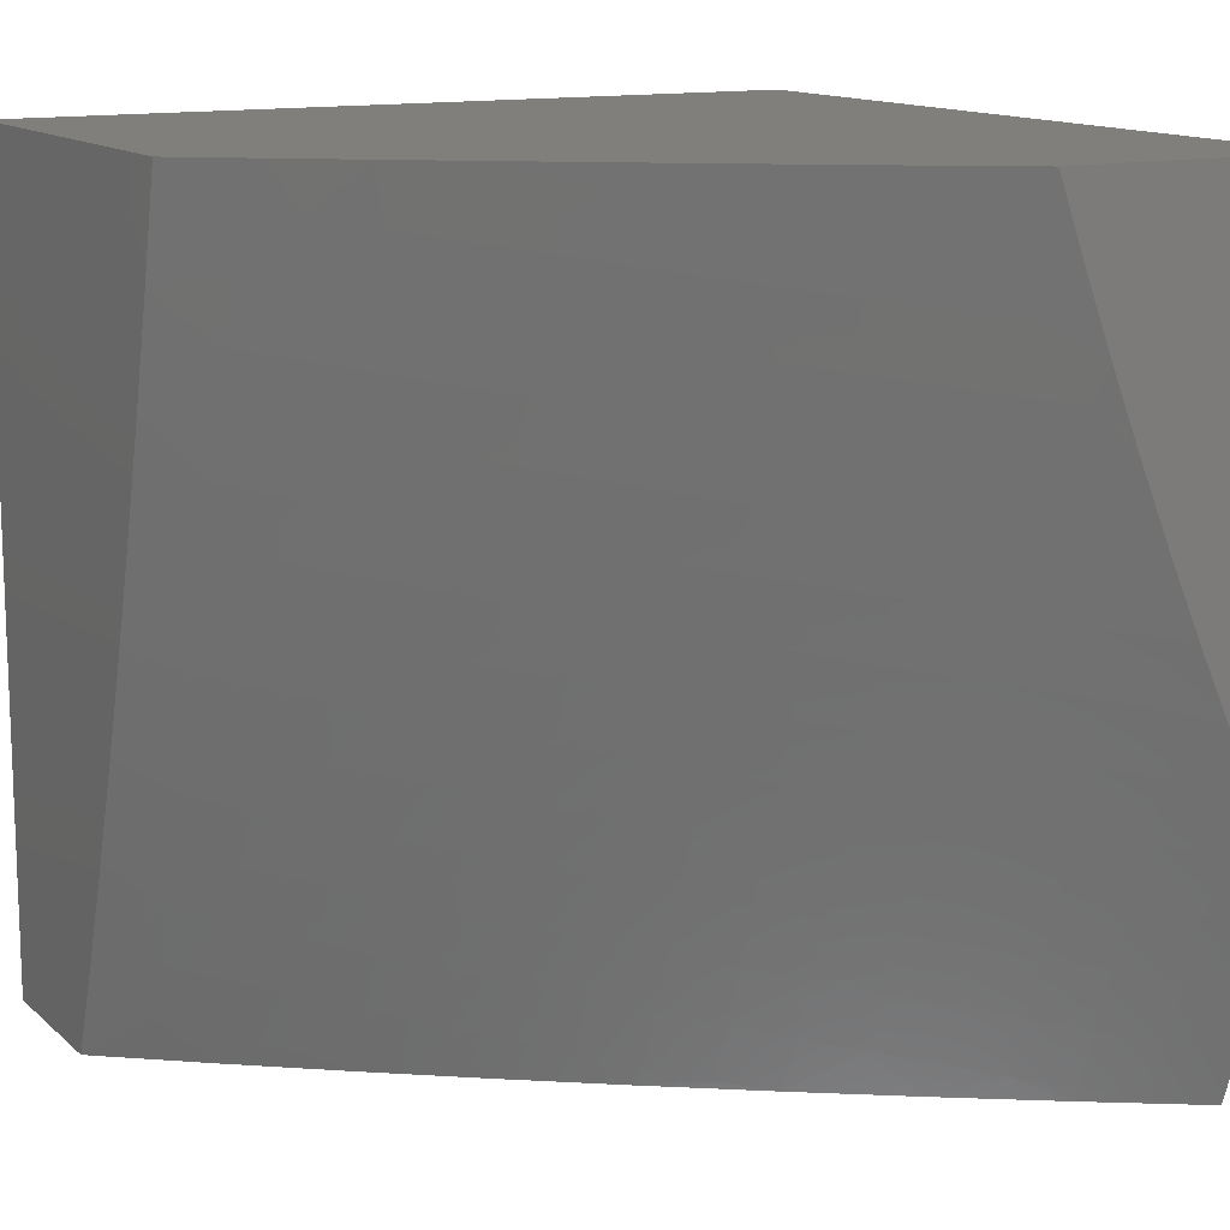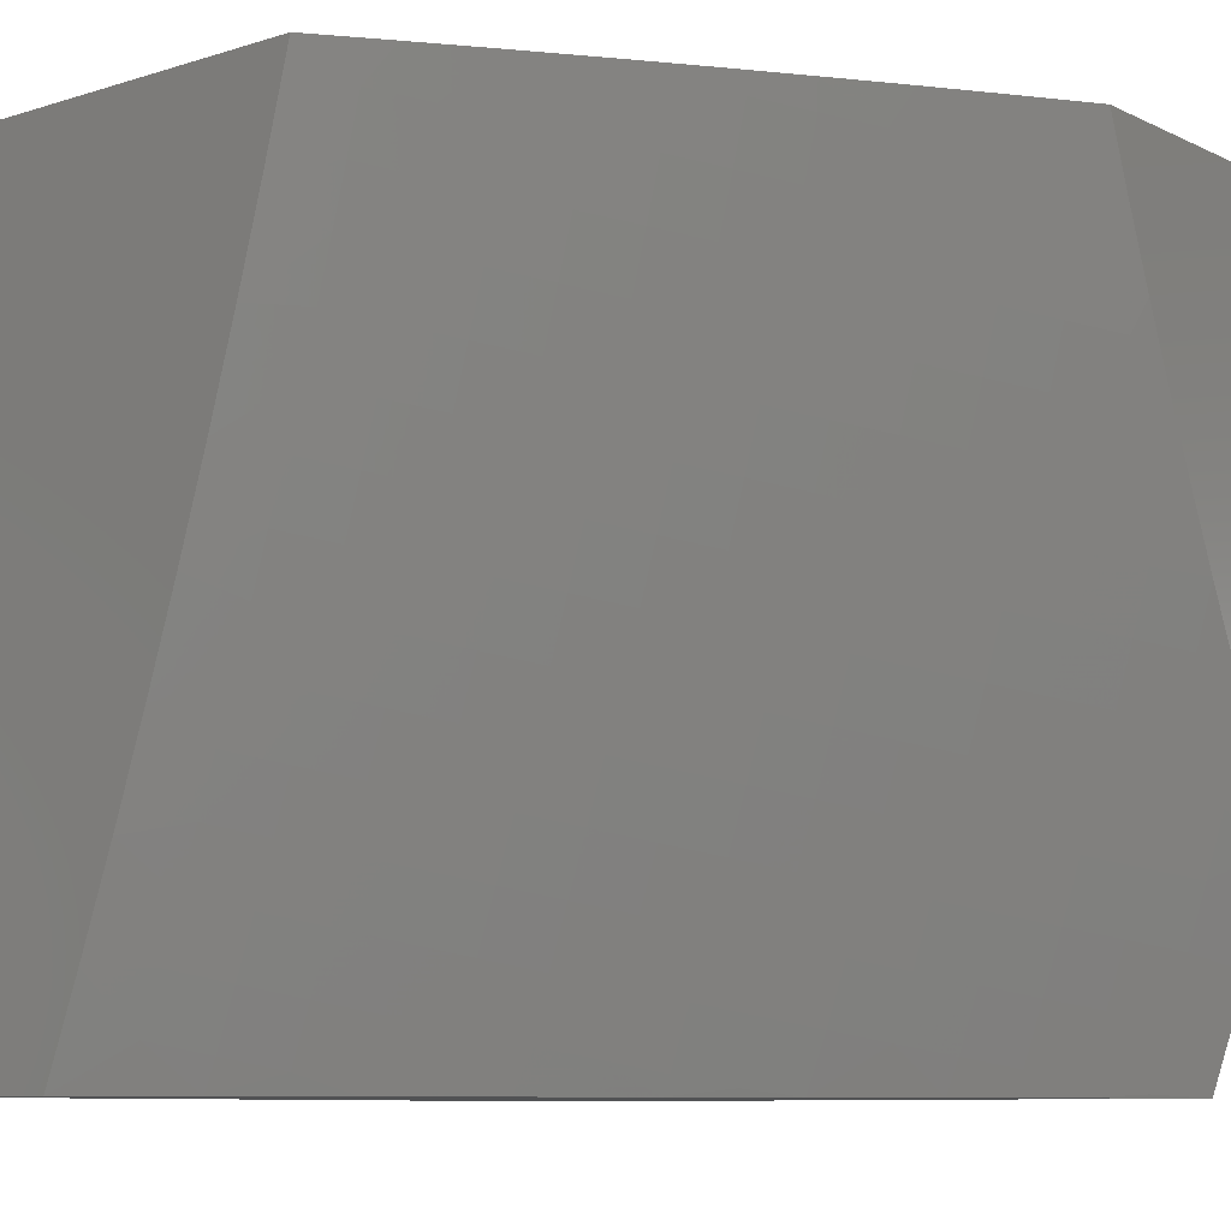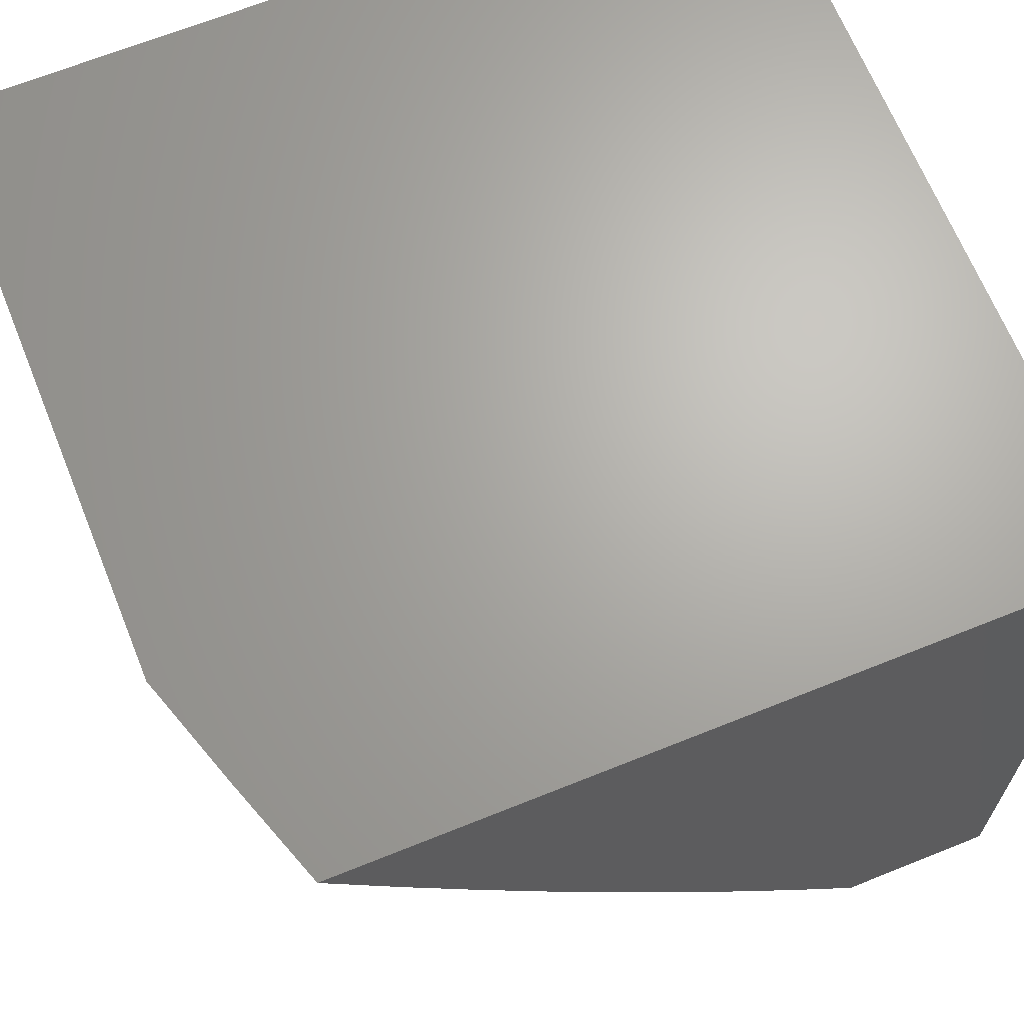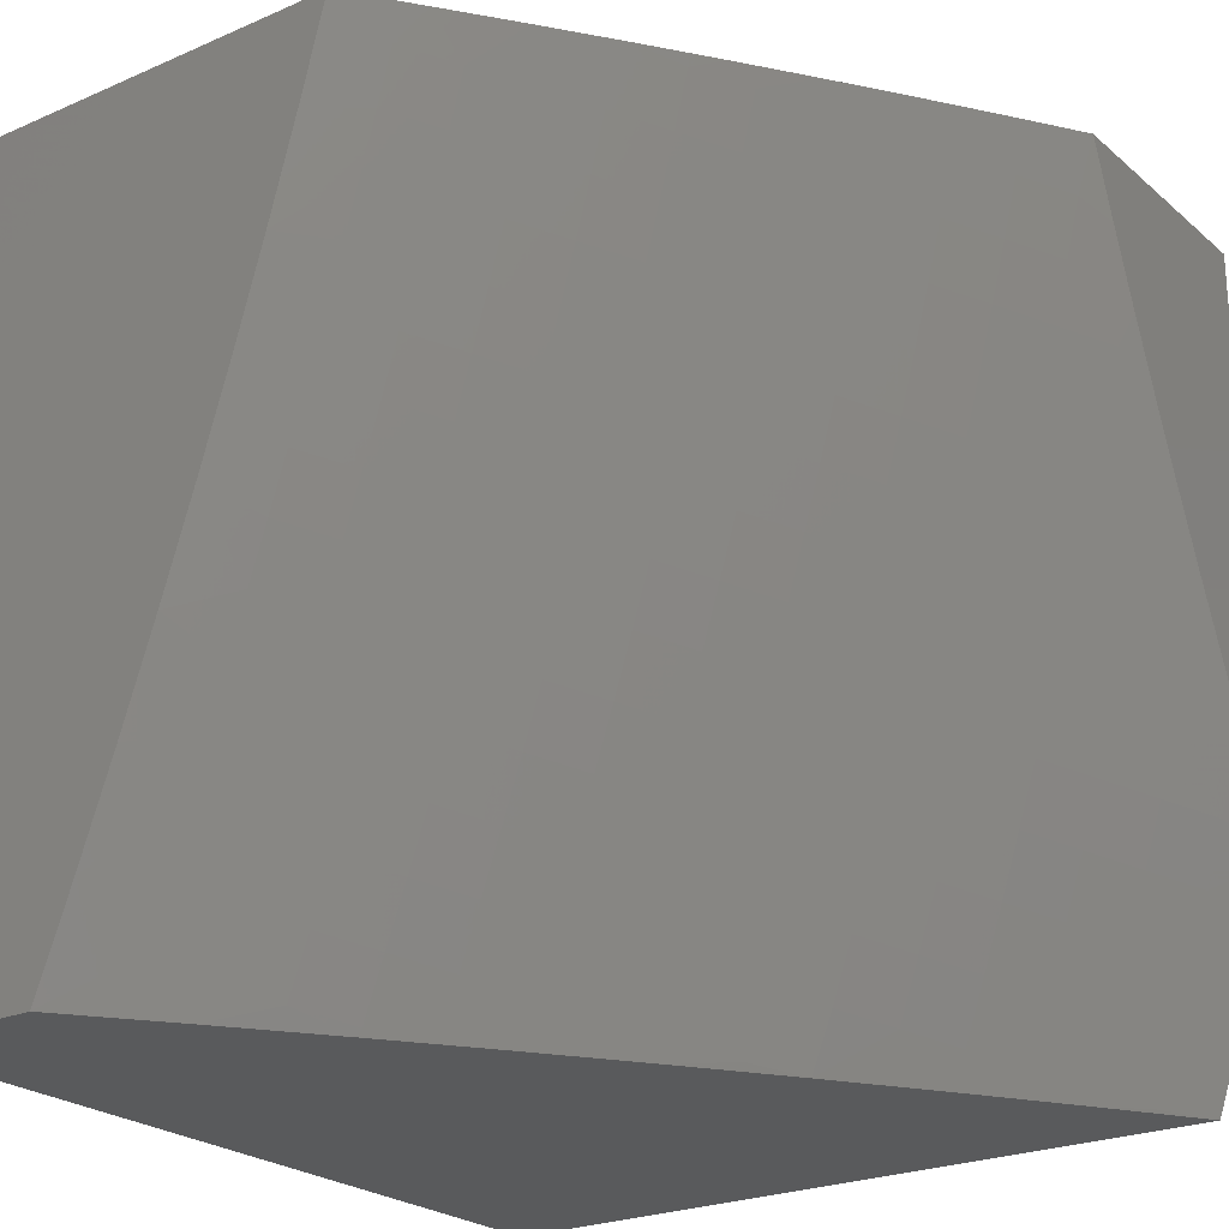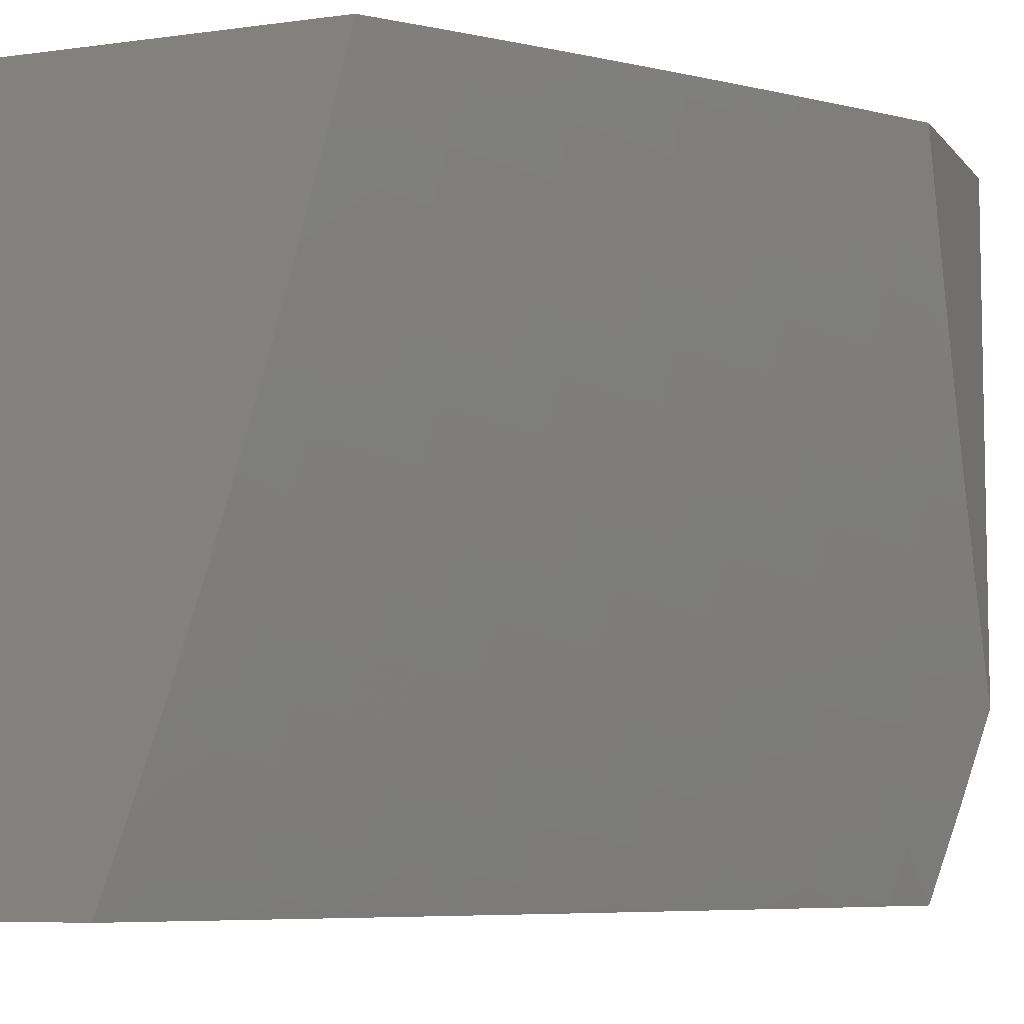
<metadata>
{"format":"stl","ext":"stl","renderer":"f3d","projection":"perspective","resolution":1024,"background":"white","views":[{"elev":13.2,"azim":-118.7,"up":"+Y"},{"elev":-9.0,"azim":-140.6,"up":"+Y"},{"elev":66.7,"azim":-22.0,"up":"+Z"},{"elev":-23.8,"azim":-144.0,"up":"+Y"},{"elev":-6.8,"azim":-158.5,"up":"+Y"}]}
</metadata>
<code>
# stl→obj: 226 verts, 448 faces
v -8.574 -2 -6.916
v -8.51 -2 -7
v -8.546 -2.045 -6.939
v -8.478 -2.127 -7
v -8.528 -2.115 -6.939
v -8.509 -2.184 -6.939
v -8.553 -2.195 -6.879
v -8.534 -2.265 -6.879
v -8.577 -2.276 -6.818
v -8.557 -2.347 -6.818
v -8.599 -2.358 -6.756
v -8.536 -2.416 -6.818
v -8.579 -2.428 -6.756
v -8.515 -2.487 -6.818
v -8.557 -2.499 -6.756
v -8.535 -2.57 -6.756
v -8.577 -2.582 -6.695
v -8.554 -2.653 -6.695
v -8.595 -2.666 -6.633
v -8.572 -2.737 -6.633
v -8.613 -2.749 -6.57
v -8.588 -2.821 -6.57
v -8.628 -2.834 -6.508
v -8.603 -2.906 -6.508
v -8.643 -2.919 -6.445
v -8.617 -2.991 -6.445
v -8.656 -3 -6.384
v -8.568 -3 -6.51
v -8.578 -2.977 -6.508
v -8.538 -2.963 -6.57
v -8.564 -2.892 -6.57
v -8.523 -2.878 -6.633
v -8.548 -2.808 -6.633
v -8.507 -2.794 -6.695
v -8.531 -2.723 -6.695
v -8.49 -2.71 -6.756
v -8.513 -2.64 -6.756
v -8.471 -2.627 -6.818
v -8.493 -2.557 -6.818
v -8.451 -2.544 -6.879
v -8.473 -2.474 -6.879
v -8.43 -2.462 -6.939
v -8.494 -2.404 -6.879
v -8.451 -2.392 -6.939
v -8.514 -2.335 -6.879
v -8.471 -2.323 -6.939
v -8.491 -2.254 -6.939
v -8.444 -2.254 -7
v -8.407 -2.38 -7
v -8.369 -2.505 -7
v -8.408 -2.531 -6.939
v -8.386 -2.601 -6.939
v -8.429 -2.614 -6.879
v -8.406 -2.683 -6.879
v -8.448 -2.697 -6.818
v -8.424 -2.767 -6.818
v -8.466 -2.781 -6.756
v -8.441 -2.851 -6.756
v -8.482 -2.865 -6.695
v -8.457 -2.935 -6.695
v -8.498 -2.949 -6.633
v -8.478 -3 -6.634
v -8.329 -2.63 -7
v -8.363 -2.67 -6.939
v -8.382 -2.753 -6.879
v -8.4 -2.837 -6.818
v -8.416 -2.921 -6.756
v -8.39 -2.991 -6.756
v -8.386 -3 -6.758
v -8.349 -2.976 -6.818
v -8.292 -3 -6.879
v -8.307 -2.962 -6.879
v -8.265 -2.947 -6.939
v -8.291 -2.877 -6.939
v -8.243 -2.877 -7
v -8.316 -2.808 -6.939
v -8.287 -2.754 -7
v -8.34 -2.739 -6.939
v -8.197 -3 -7
v -8.743 -3 -6.257
v -8.721 -2.945 -6.319
v -8.682 -2.932 -6.382
v -8.668 -2.847 -6.445
v -8.653 -2.762 -6.508
v -8.636 -2.678 -6.57
v -8.618 -2.594 -6.633
v -8.599 -2.511 -6.695
v -8.62 -2.44 -6.695
v -8.641 -2.37 -6.695
v -8.619 -2.288 -6.756
v -8.596 -2.206 -6.818
v -8.571 -2.125 -6.879
v -8.828 -3 -6.129
v -8.797 -2.971 -6.192
v -8.759 -2.958 -6.256
v -8.746 -2.873 -6.319
v -8.707 -2.86 -6.382
v -8.732 -2.788 -6.382
v -8.692 -2.775 -6.445
v -8.716 -2.703 -6.445
v -8.676 -2.691 -6.508
v -8.699 -2.619 -6.508
v -8.659 -2.607 -6.57
v -8.681 -2.535 -6.57
v -8.64 -2.523 -6.633
v -8.703 -2.463 -6.57
v -8.662 -2.452 -6.633
v -8.723 -2.392 -6.57
v -8.682 -2.381 -6.633
v -8.702 -2.31 -6.633
v -8.661 -2.299 -6.695
v -8.68 -2.228 -6.695
v -8.638 -2.217 -6.756
v -8.657 -2.147 -6.756
v -8.614 -2.136 -6.818
v -8.632 -2.066 -6.818
v -8.589 -2.056 -6.879
v -8.638 -2 -6.832
v -8.911 -3 -6
v -8.871 -2.996 -6.064
v -8.834 -2.984 -6.128
v -8.822 -2.898 -6.192
v -8.784 -2.885 -6.256
v -8.809 -2.812 -6.256
v -8.771 -2.8 -6.319
v -8.795 -2.727 -6.319
v -8.756 -2.715 -6.382
v -8.779 -2.643 -6.382
v -8.739 -2.631 -6.445
v -8.762 -2.559 -6.445
v -8.722 -2.547 -6.508
v -8.783 -2.486 -6.445
v -8.743 -2.475 -6.508
v -8.804 -2.414 -6.445
v -8.764 -2.403 -6.508
v -8.784 -2.332 -6.508
v -8.744 -2.321 -6.57
v -8.763 -2.249 -6.57
v -8.722 -2.239 -6.633
v -8.741 -2.167 -6.633
v -8.699 -2.157 -6.695
v -8.717 -2.086 -6.695
v -8.675 -2.076 -6.756
v -8.692 -2.006 -6.756
v -8.897 -2.922 -6.064
v -8.957 -2.868 -6
v -8.922 -2.848 -6.064
v -8.947 -2.774 -6.064
v -8.909 -2.763 -6.128
v -8.933 -2.689 -6.128
v -8.895 -2.678 -6.192
v -8.918 -2.604 -6.192
v -8.879 -2.593 -6.256
v -8.94 -2.531 -6.192
v -8.901 -2.52 -6.256
v -8.961 -2.457 -6.192
v -8.923 -2.447 -6.256
v -8.943 -2.374 -6.256
v -8.904 -2.363 -6.319
v -8.924 -2.291 -6.319
v -8.885 -2.28 -6.382
v -8.904 -2.208 -6.382
v -8.864 -2.198 -6.445
v -8.882 -2.126 -6.445
v -8.841 -2.116 -6.508
v -8.859 -2.044 -6.508
v -8.818 -2.035 -6.57
v -8.822 -2 -6.576
v -8.776 -2.025 -6.633
v -8.762 -2 -6.662
v -8.734 -2.015 -6.695
v -8.7 -2 -6.747
v -9 -2.735 -6
v -8.97 -2.7 -6.064
v -8.956 -2.615 -6.128
v -8.978 -2.542 -6.128
v -8.999 -2.468 -6.128
v -9 -2.464 -6.129
v -8.982 -2.384 -6.192
v -9 -2.372 -6.169
v -9 -2.28 -6.208
v -9 -2.645 -6.045
v -8.993 -2.626 -6.064
v -9 -2.555 -6.088
v -9 -2.187 -6.245
v -8.983 -2.227 -6.256
v -8.963 -2.301 -6.256
v -8.962 -2.145 -6.319
v -9 -2.094 -6.281
v -8.98 -2.072 -6.319
v -9 -2 -6.315
v -8.94 -2.063 -6.382
v -8.942 -2 -6.402
v -8.9 -2.054 -6.445
v -8.882 -2 -6.489
v -8.759 -2.096 -6.633
v -8.8 -2.106 -6.57
v -8.782 -2.178 -6.57
v -8.823 -2.188 -6.508
v -8.844 -2.27 -6.445
v -8.865 -2.353 -6.382
v -8.884 -2.436 -6.319
v -8.862 -2.509 -6.319
v -8.84 -2.582 -6.319
v -8.857 -2.666 -6.256
v -8.871 -2.751 -6.192
v -8.885 -2.836 -6.128
v -8.922 -2.135 -6.382
v -8.943 -2.218 -6.319
v -8.804 -2.26 -6.508
v -8.825 -2.342 -6.445
v -8.844 -2.425 -6.382
v -8.823 -2.498 -6.382
v -8.801 -2.57 -6.382
v -8.818 -2.655 -6.319
v -8.833 -2.739 -6.256
v -8.847 -2.824 -6.192
v -8.86 -2.91 -6.128
v -8.358 -2.823 -6.879
v -8.375 -2.907 -6.818
v -8.333 -2.892 -6.879
v -8 -3 -6
v -8 -2 -6
v -9 -2 -6
v -8 -3 -7
v -8 -2 -7
f 1 2 3
f 3 2 4
f 3 4 5
f 5 4 6
f 5 6 7
f 7 6 8
f 7 8 9
f 9 8 10
f 9 10 11
f 11 10 12
f 11 12 13
f 13 12 14
f 13 14 15
f 15 14 16
f 15 16 17
f 17 16 18
f 17 18 19
f 19 18 20
f 19 20 21
f 21 20 22
f 21 22 23
f 23 22 24
f 23 24 25
f 25 24 26
f 25 26 27
f 27 26 28
f 28 26 29
f 28 29 30
f 30 29 31
f 30 31 32
f 32 31 33
f 32 33 34
f 34 33 35
f 34 35 36
f 36 35 37
f 36 37 38
f 38 37 39
f 38 39 40
f 40 39 41
f 40 41 42
f 42 41 43
f 42 43 44
f 44 43 45
f 44 45 46
f 46 45 47
f 46 47 48
f 48 47 6
f 48 6 4
f 48 49 46
f 46 49 44
f 44 49 42
f 42 49 50
f 42 50 51
f 51 50 52
f 51 52 53
f 53 52 54
f 53 54 55
f 55 54 56
f 55 56 57
f 57 56 58
f 57 58 59
f 59 58 60
f 59 60 61
f 61 60 62
f 61 62 30
f 30 62 28
f 50 63 52
f 52 63 64
f 52 64 54
f 54 64 65
f 54 65 56
f 56 65 66
f 56 66 58
f 58 66 67
f 58 67 60
f 60 67 68
f 60 68 62
f 62 68 69
f 69 68 70
f 69 70 71
f 71 70 72
f 71 72 73
f 73 72 74
f 73 74 75
f 75 74 76
f 75 76 77
f 77 76 78
f 77 78 63
f 63 78 64
f 75 79 73
f 73 79 71
f 80 81 27
f 27 81 82
f 27 82 25
f 25 82 83
f 25 83 23
f 23 83 84
f 23 84 21
f 21 84 85
f 21 85 19
f 19 85 86
f 19 86 17
f 17 86 87
f 17 87 15
f 15 87 88
f 15 88 13
f 13 88 89
f 13 89 11
f 11 89 90
f 11 90 9
f 9 90 91
f 9 91 7
f 7 91 92
f 7 92 5
f 5 92 3
f 93 94 80
f 80 94 95
f 80 95 81
f 81 95 96
f 81 96 97
f 97 96 98
f 97 98 99
f 99 98 100
f 99 100 101
f 101 100 102
f 101 102 103
f 103 102 104
f 103 104 105
f 105 104 106
f 105 106 107
f 107 106 108
f 107 108 109
f 109 108 110
f 109 110 111
f 111 110 112
f 111 112 113
f 113 112 114
f 113 114 115
f 115 114 116
f 115 116 117
f 117 116 118
f 117 118 1
f 119 120 93
f 93 120 121
f 93 121 94
f 94 121 122
f 94 122 123
f 123 122 124
f 123 124 125
f 125 124 126
f 125 126 127
f 127 126 128
f 127 128 129
f 129 128 130
f 129 130 131
f 131 130 132
f 131 132 133
f 133 132 134
f 133 134 135
f 135 134 136
f 135 136 137
f 137 136 138
f 137 138 139
f 139 138 140
f 139 140 141
f 141 140 142
f 141 142 143
f 143 142 144
f 143 144 116
f 116 144 118
f 120 119 145
f 145 119 146
f 145 146 147
f 147 146 148
f 147 148 149
f 149 148 150
f 149 150 151
f 151 150 152
f 151 152 153
f 153 152 154
f 153 154 155
f 155 154 156
f 155 156 157
f 157 156 158
f 157 158 159
f 159 158 160
f 159 160 161
f 161 160 162
f 161 162 163
f 163 162 164
f 163 164 165
f 165 164 166
f 165 166 167
f 167 166 168
f 167 168 169
f 169 168 170
f 169 170 171
f 171 170 172
f 171 172 144
f 144 172 118
f 146 173 148
f 148 173 174
f 148 174 150
f 150 174 175
f 150 175 152
f 152 175 176
f 152 176 154
f 154 176 177
f 154 177 156
f 156 177 178
f 156 178 179
f 179 178 180
f 179 180 181
f 173 182 174
f 174 182 183
f 174 183 175
f 175 183 184
f 175 184 176
f 176 184 177
f 182 184 183
f 184 178 177
f 185 186 181
f 181 186 187
f 181 187 179
f 179 187 158
f 179 158 156
f 186 185 188
f 188 185 189
f 188 189 190
f 190 189 191
f 190 191 192
f 192 191 193
f 192 193 194
f 194 193 195
f 194 195 166
f 166 195 168
f 117 1 3
f 8 6 47
f 115 117 92
f 92 117 3
f 171 144 142
f 141 143 114
f 114 143 116
f 169 171 196
f 196 171 142
f 196 142 140
f 167 169 197
f 197 169 196
f 197 196 198
f 198 196 140
f 198 140 138
f 167 197 165
f 165 197 199
f 165 199 163
f 163 199 200
f 163 200 161
f 161 200 201
f 161 201 159
f 159 201 202
f 159 202 157
f 157 202 203
f 157 203 155
f 155 203 204
f 155 204 153
f 153 204 205
f 153 205 151
f 151 205 206
f 151 206 149
f 149 206 207
f 149 207 147
f 147 207 145
f 199 197 198
f 194 166 164
f 192 194 208
f 208 194 164
f 208 164 162
f 190 192 188
f 188 192 208
f 188 208 209
f 209 208 162
f 209 162 160
f 186 188 209
f 115 92 91
f 115 91 113
f 113 91 90
f 113 90 111
f 111 90 89
f 111 89 109
f 109 89 88
f 109 88 107
f 107 88 87
f 107 87 105
f 105 87 86
f 105 86 103
f 103 86 85
f 103 85 101
f 101 85 84
f 101 84 99
f 99 84 83
f 99 83 97
f 97 83 82
f 97 82 81
f 141 114 112
f 141 112 139
f 139 112 110
f 139 110 137
f 137 110 108
f 137 108 135
f 135 108 106
f 135 106 133
f 133 106 104
f 133 104 131
f 131 104 102
f 131 102 129
f 129 102 100
f 129 100 127
f 127 100 98
f 127 98 125
f 125 98 96
f 125 96 123
f 123 96 95
f 123 95 94
f 199 198 210
f 210 198 138
f 210 138 136
f 199 210 200
f 200 210 211
f 200 211 201
f 201 211 212
f 201 212 202
f 202 212 213
f 202 213 203
f 203 213 214
f 203 214 204
f 204 214 215
f 204 215 205
f 205 215 216
f 205 216 206
f 206 216 217
f 206 217 207
f 207 217 218
f 207 218 145
f 145 218 120
f 211 210 136
f 186 209 187
f 187 209 160
f 187 160 158
f 8 47 45
f 8 45 10
f 10 45 43
f 10 43 12
f 12 43 41
f 12 41 14
f 14 41 39
f 14 39 16
f 16 39 37
f 16 37 18
f 18 37 35
f 18 35 20
f 20 35 33
f 20 33 22
f 22 33 31
f 22 31 24
f 24 31 29
f 24 29 26
f 211 136 134
f 211 134 212
f 212 134 132
f 212 132 213
f 213 132 130
f 213 130 214
f 214 130 128
f 214 128 215
f 215 128 126
f 215 126 216
f 216 126 124
f 216 124 217
f 217 124 122
f 217 122 218
f 218 122 121
f 218 121 120
f 42 51 40
f 40 51 53
f 40 53 38
f 38 53 55
f 38 55 36
f 36 55 57
f 36 57 34
f 34 57 59
f 34 59 32
f 32 59 61
f 32 61 30
f 76 219 78
f 78 219 65
f 78 65 64
f 65 219 66
f 66 219 220
f 66 220 67
f 67 220 68
f 219 76 221
f 221 76 74
f 221 74 72
f 72 70 221
f 221 70 220
f 221 220 219
f 70 68 220
f 146 222 173
f 173 222 223
f 173 223 224
f 146 119 222
f 119 93 222
f 222 93 80
f 222 80 27
f 27 28 222
f 222 28 62
f 222 62 69
f 69 71 222
f 222 71 225
f 225 71 79
f 79 75 225
f 225 75 77
f 225 77 226
f 226 77 63
f 226 63 50
f 50 49 226
f 226 49 48
f 226 48 4
f 4 2 226
f 191 189 224
f 224 189 185
f 224 185 181
f 181 180 224
f 224 180 178
f 224 178 184
f 184 182 224
f 224 182 173
f 2 1 226
f 226 1 118
f 226 118 223
f 223 118 172
f 223 172 170
f 170 168 223
f 223 168 195
f 223 195 193
f 191 224 193
f 193 224 223
f 222 225 223
f 223 225 226

</code>
